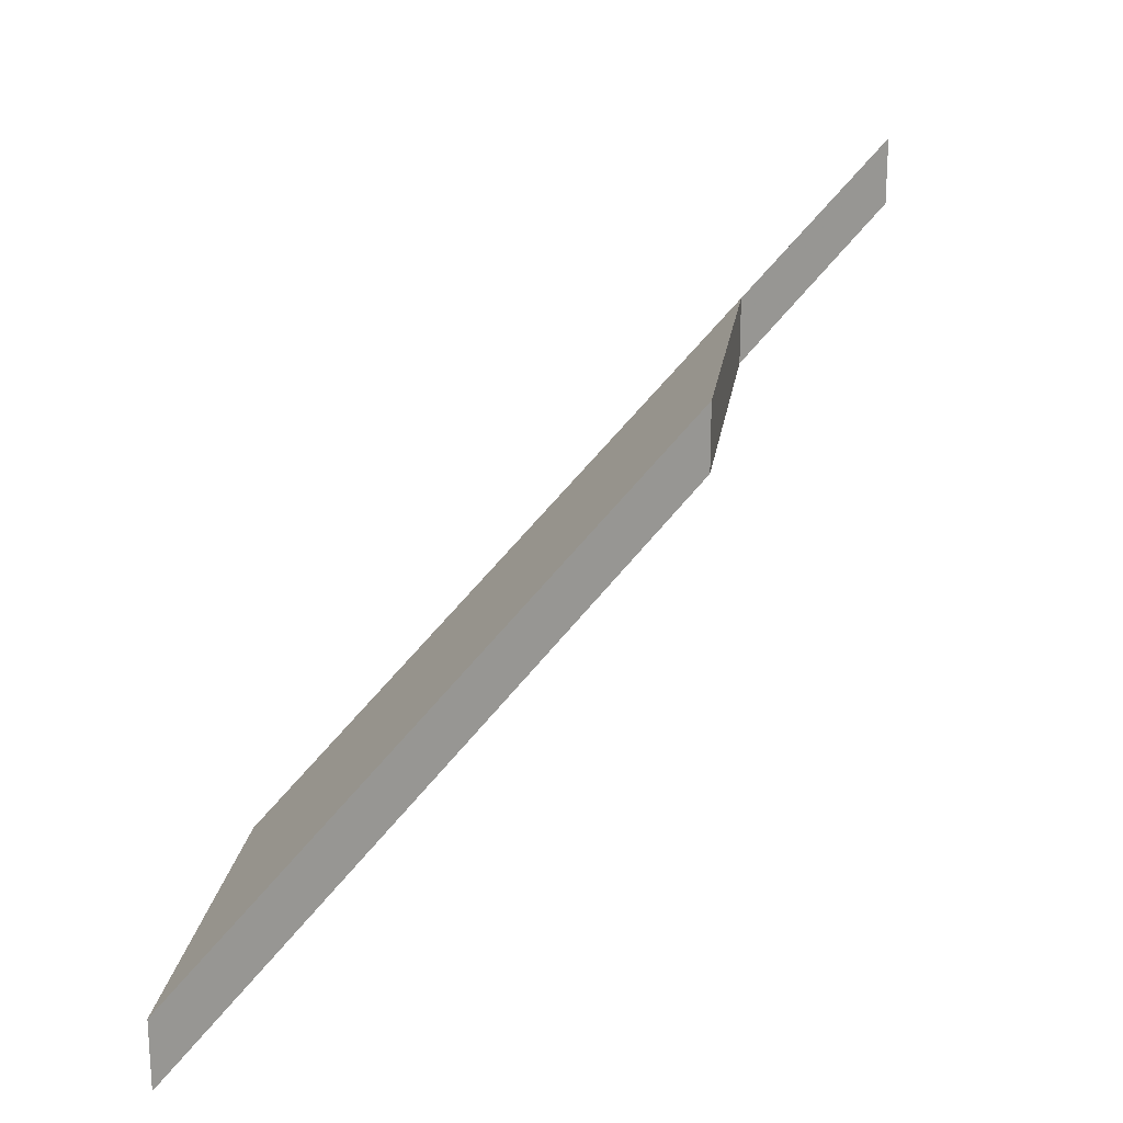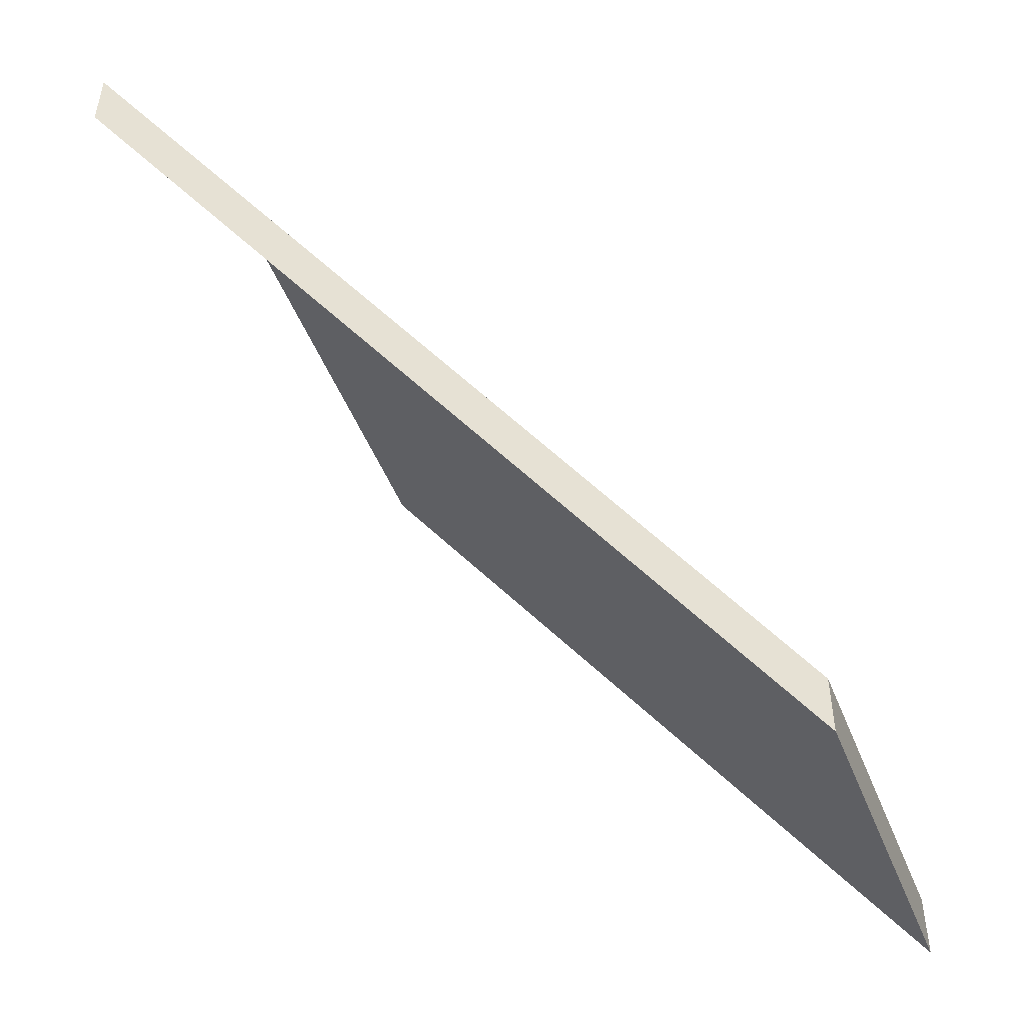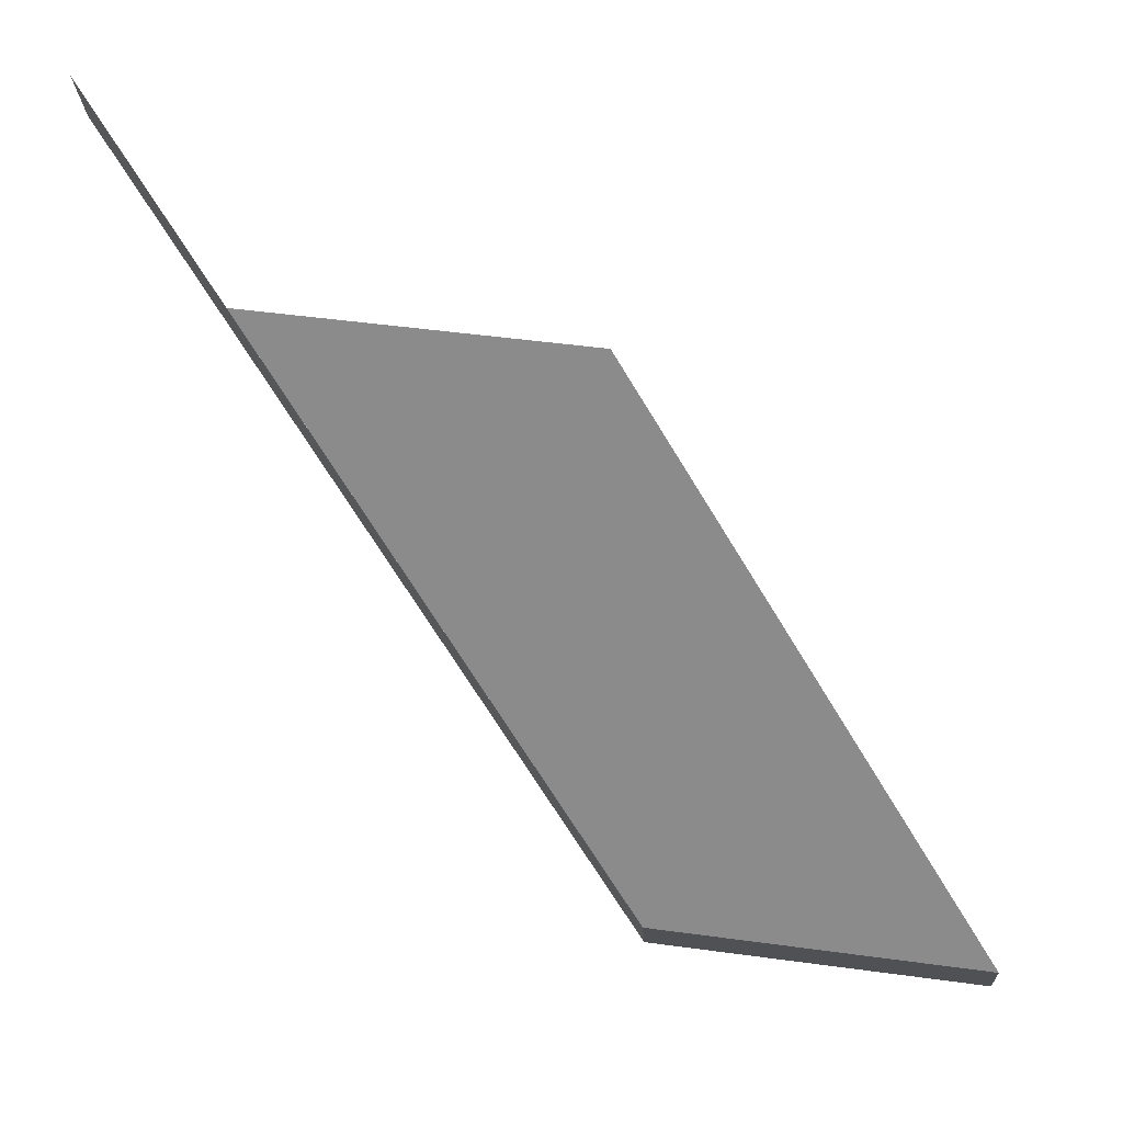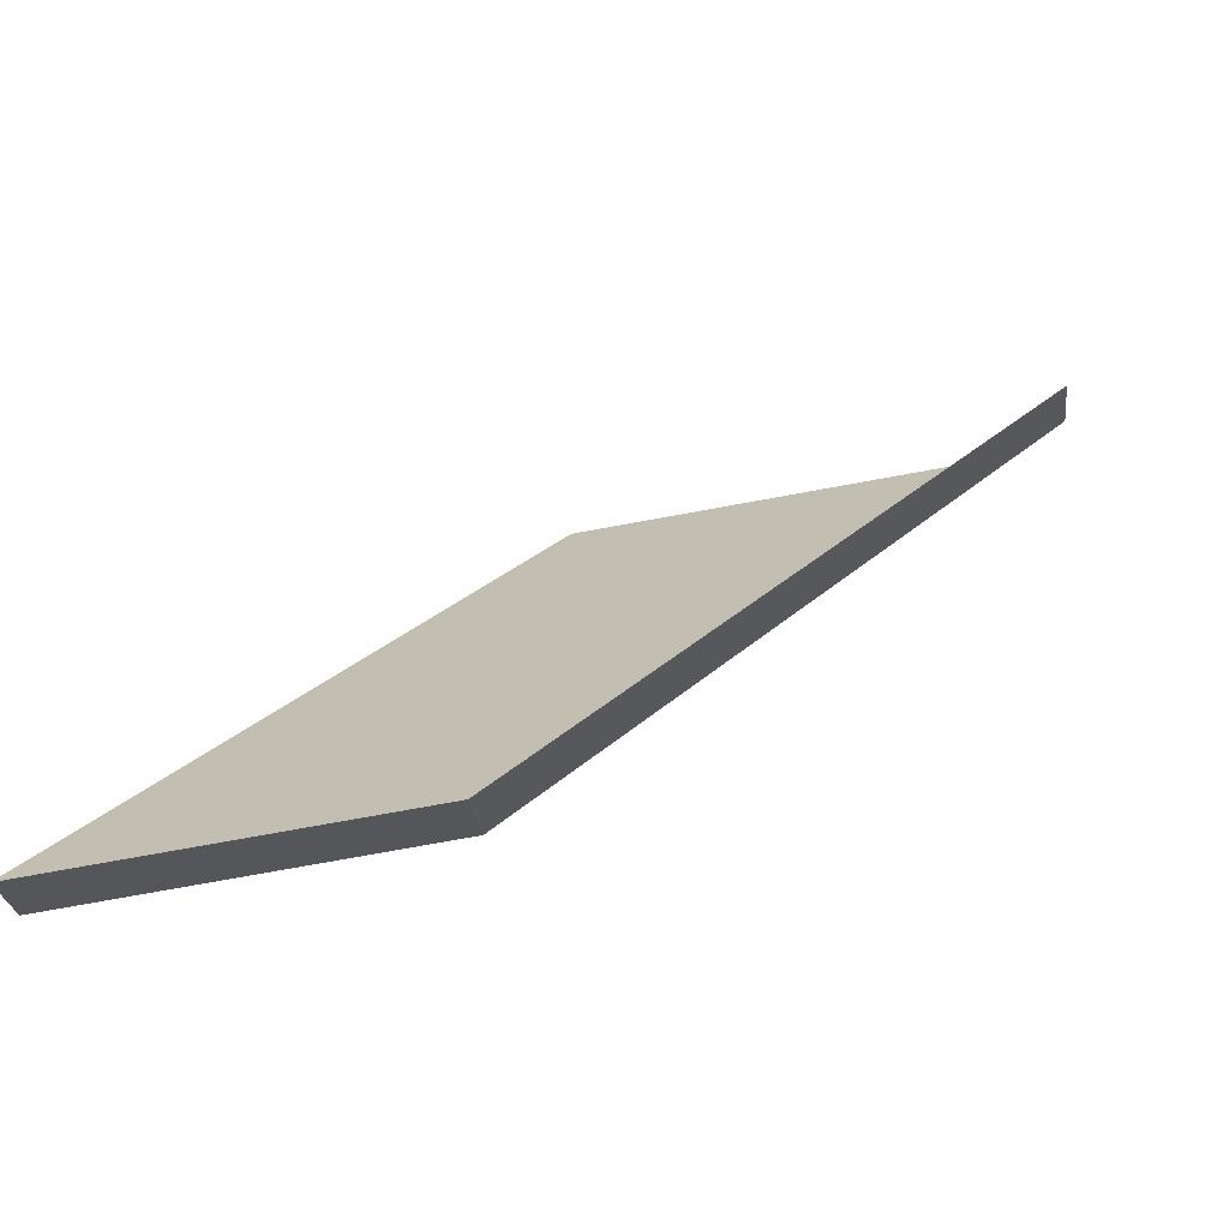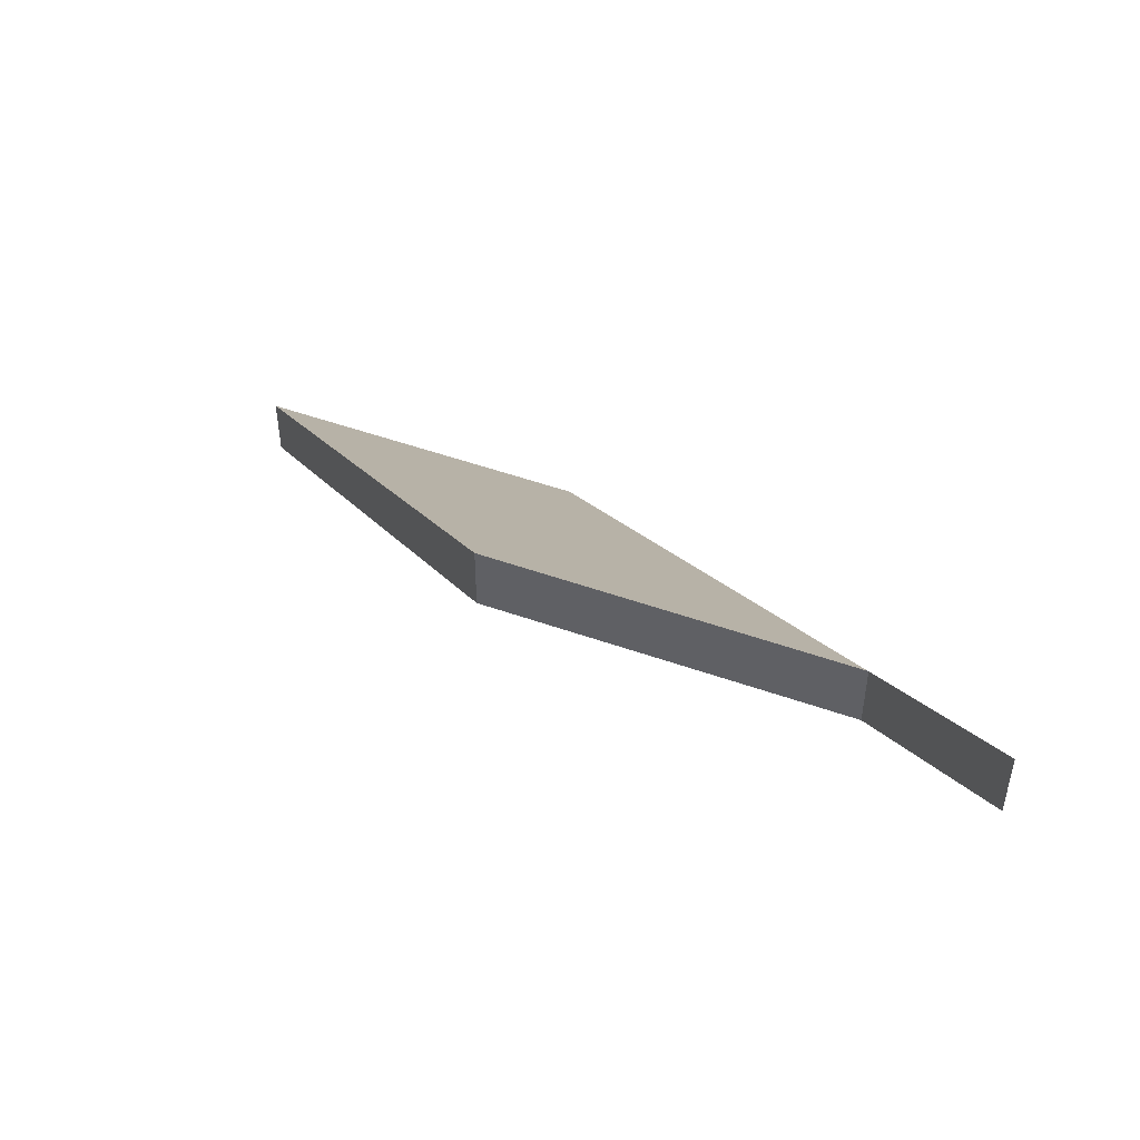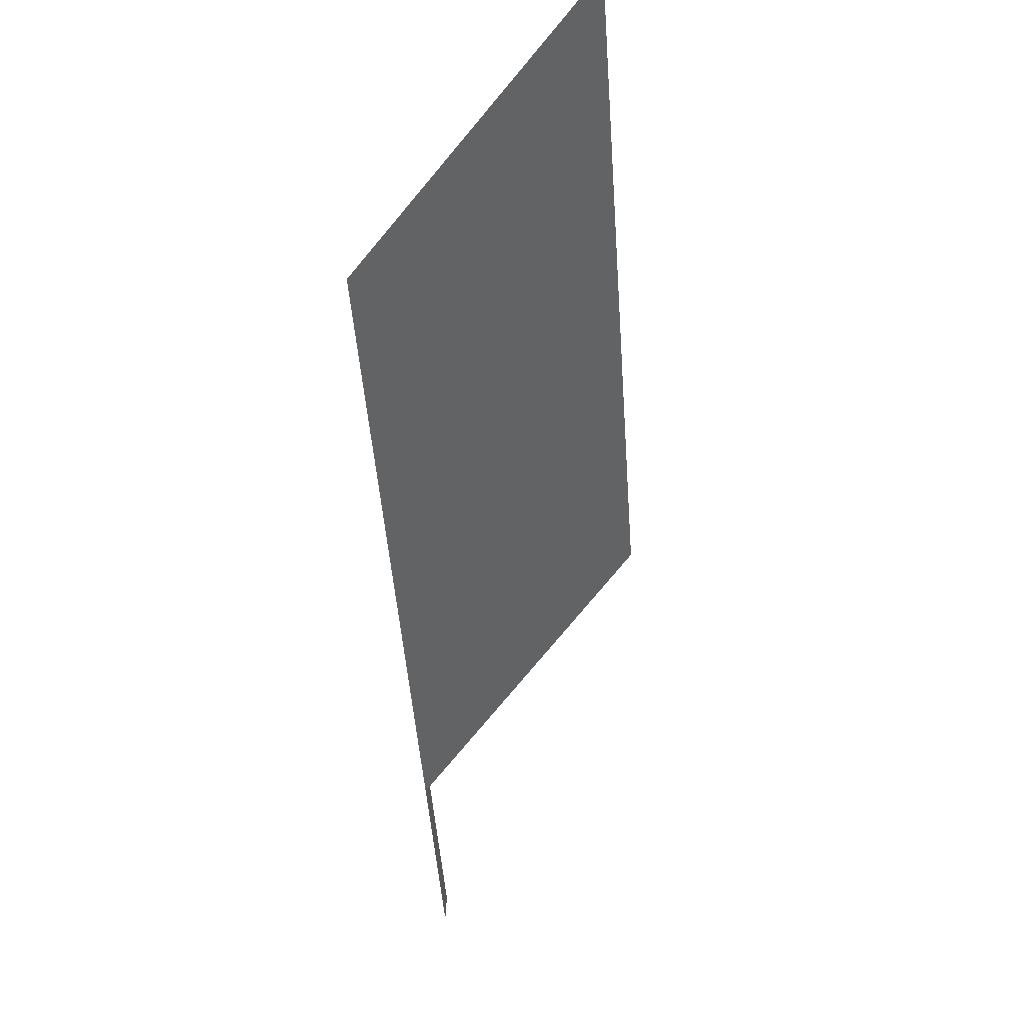
<metadata>
{"format":"obj","ext":"obj","renderer":"f3d","projection":"perspective","resolution":1024,"background":"white","views":[{"elev":21.3,"azim":-89.8,"up":"+Y"},{"elev":-49.4,"azim":103.4,"up":"+Y"},{"elev":-20.1,"azim":-177.2,"up":"+Z"},{"elev":-25.8,"azim":6.6,"up":"+Z"},{"elev":51.8,"azim":12.9,"up":"+Y"},{"elev":-80.0,"azim":-138.1,"up":"+Y"}]}
</metadata>
<code>
v -8.089 0.169 -4.643
v -8.089 0.169 -4.643
v -8.094 0.1637 -4.649
v -8.107 0.1478 -4.667
v -8.107 0.1637 -4.651
v -8.12 0.1478 -4.669
v -8.089 0.1717 -4.643
v -8.089 0.169 -4.643
v -8.089 0.169 -4.643
v -8.089 0.1717 -4.643
v -8.094 0.1664 -4.649
v -8.094 0.1637 -4.649
v -8.089 0.169 -4.643
v -8.089 0.1717 -4.643
v -8.107 0.1664 -4.651
v -8.107 0.1637 -4.651
v -8.094 0.1637 -4.649
v -8.094 0.1664 -4.649
v -8.089 0.1717 -4.643
v -8.089 0.169 -4.643
v -8.107 0.1478 -4.667
v -8.107 0.1504 -4.667
v -8.107 0.1504 -4.667
v -8.107 0.1478 -4.667
v -8.12 0.1478 -4.669
v -8.12 0.1504 -4.669
v -8.12 0.1504 -4.669
v -8.12 0.1478 -4.669
v -8.107 0.1637 -4.651
v -8.107 0.1664 -4.651
v -8.094 0.1664 -4.649
v -8.089 0.1717 -4.643
v -8.089 0.1717 -4.643
v -8.12 0.1504 -4.669
v -8.107 0.1664 -4.651
v -8.107 0.1504 -4.667
f 1 2 3
f 4 1 3
f 4 3 5
f 4 5 6
f 7 8 9
f 7 9 10
f 11 12 13
f 11 13 14
f 15 16 17
f 15 17 18
f 19 20 21
f 19 21 22
f 23 24 25
f 23 25 26
f 27 28 29
f 27 29 30
f 31 32 33
f 34 35 36
f 36 35 31
f 36 31 33

</code>
